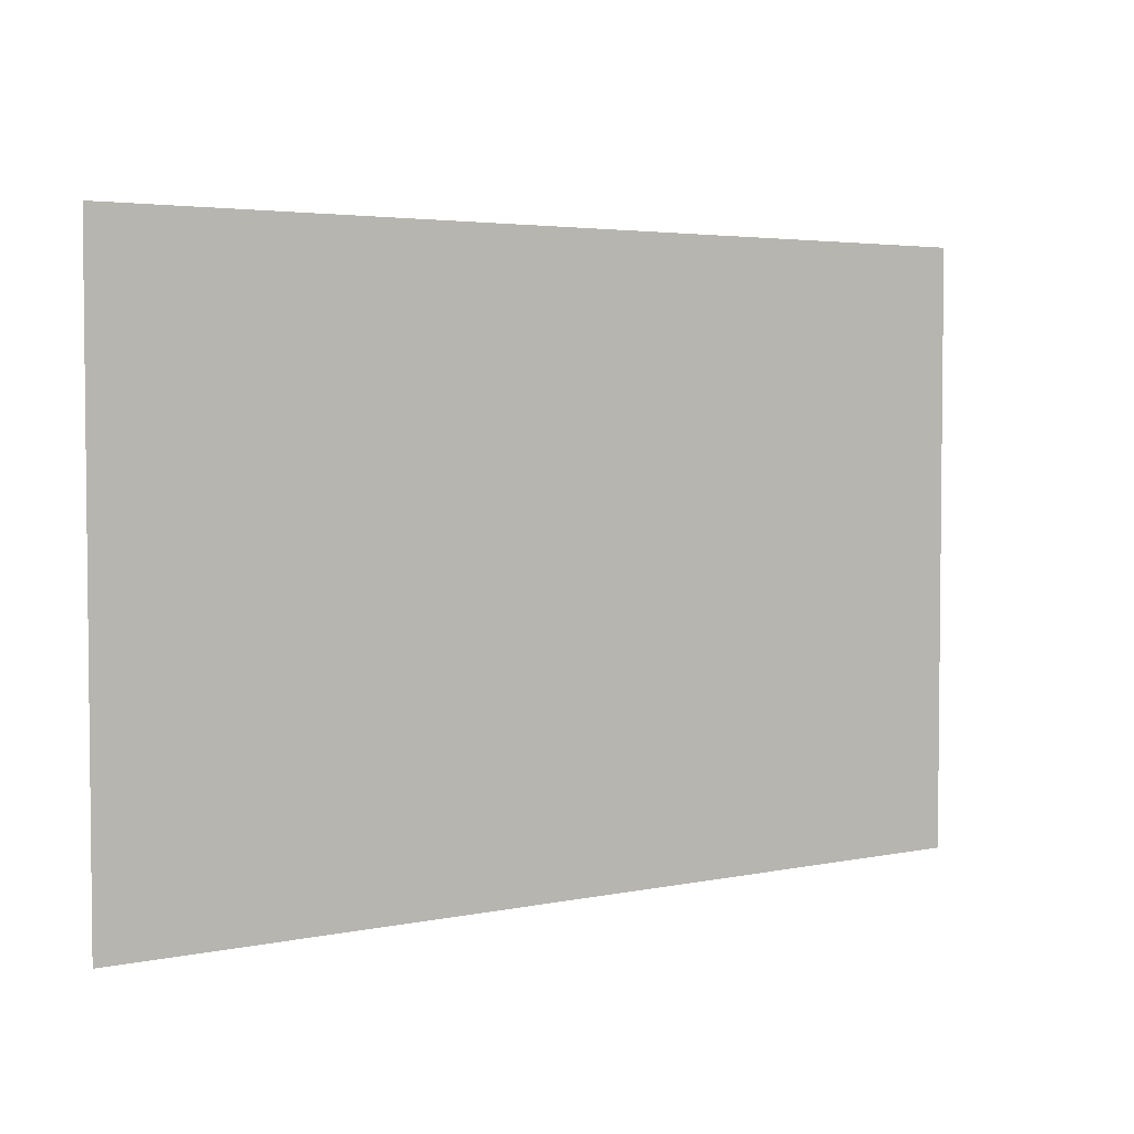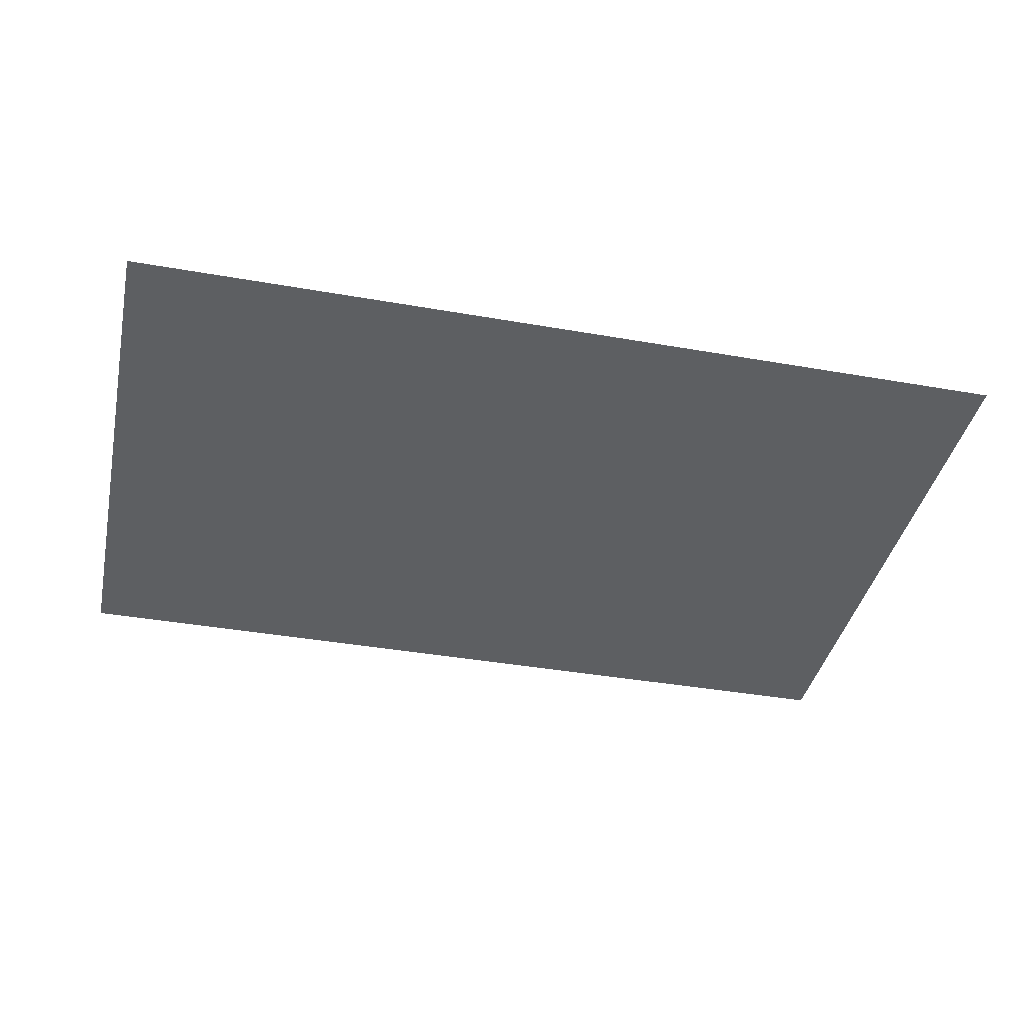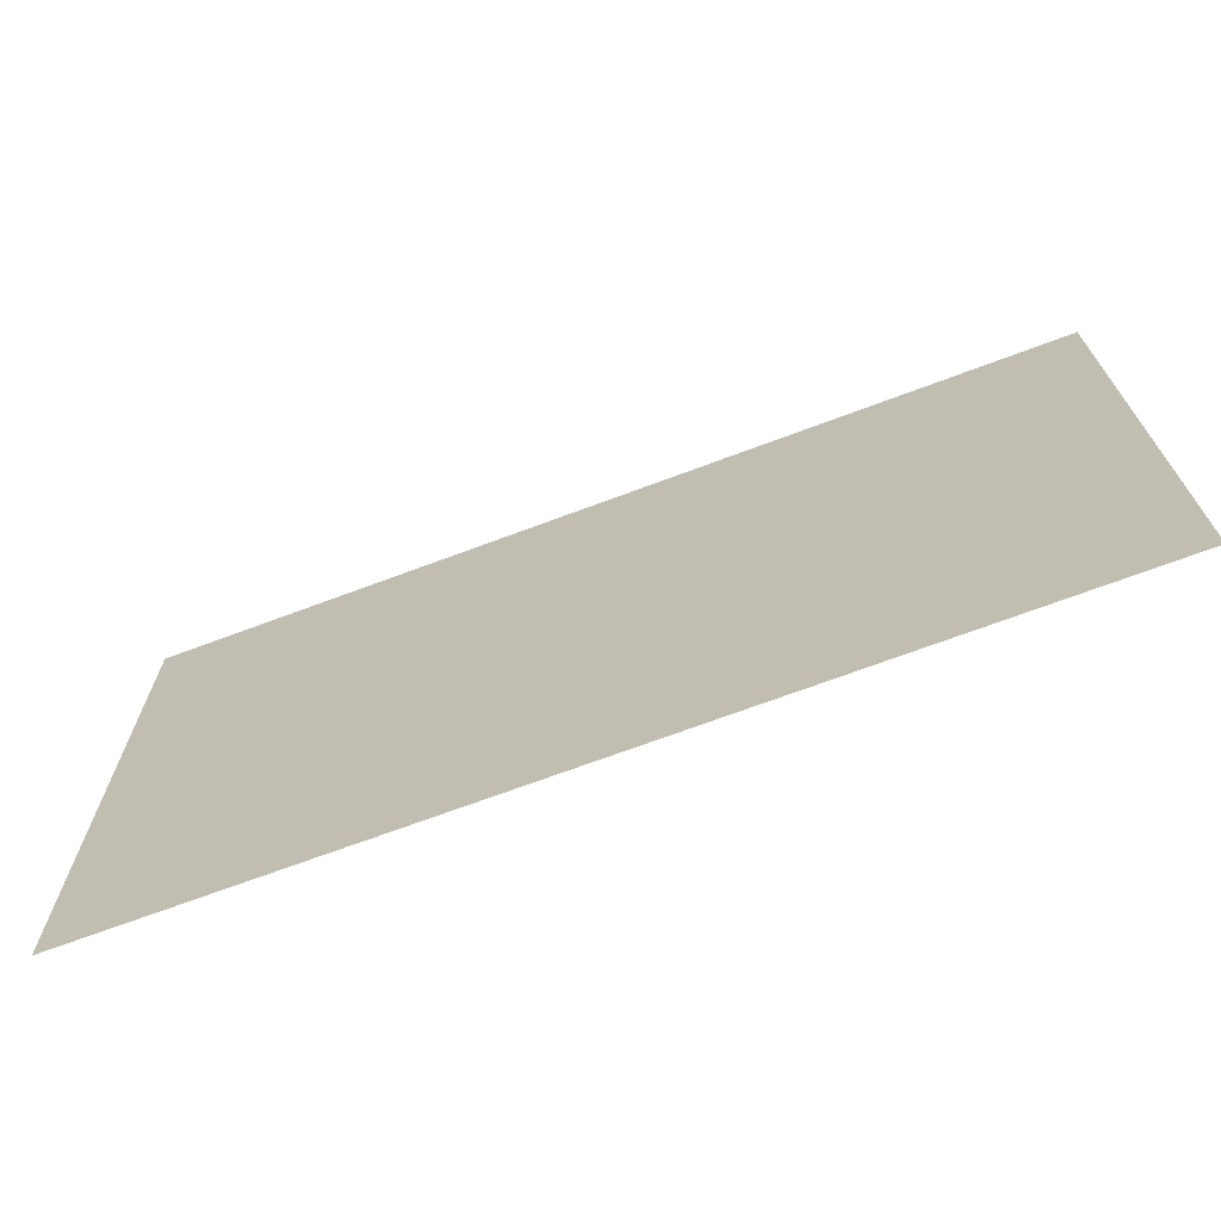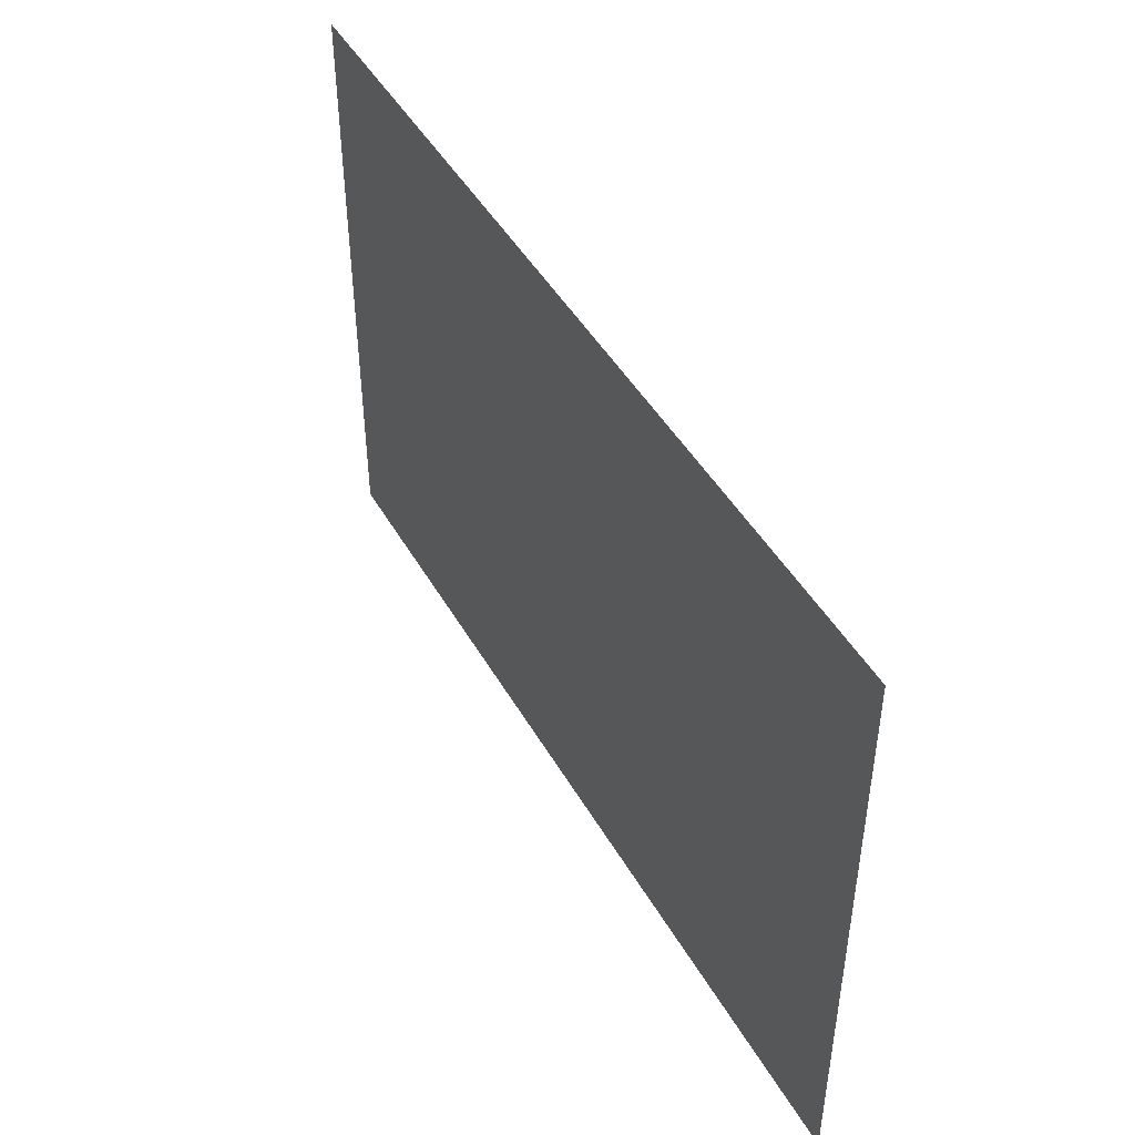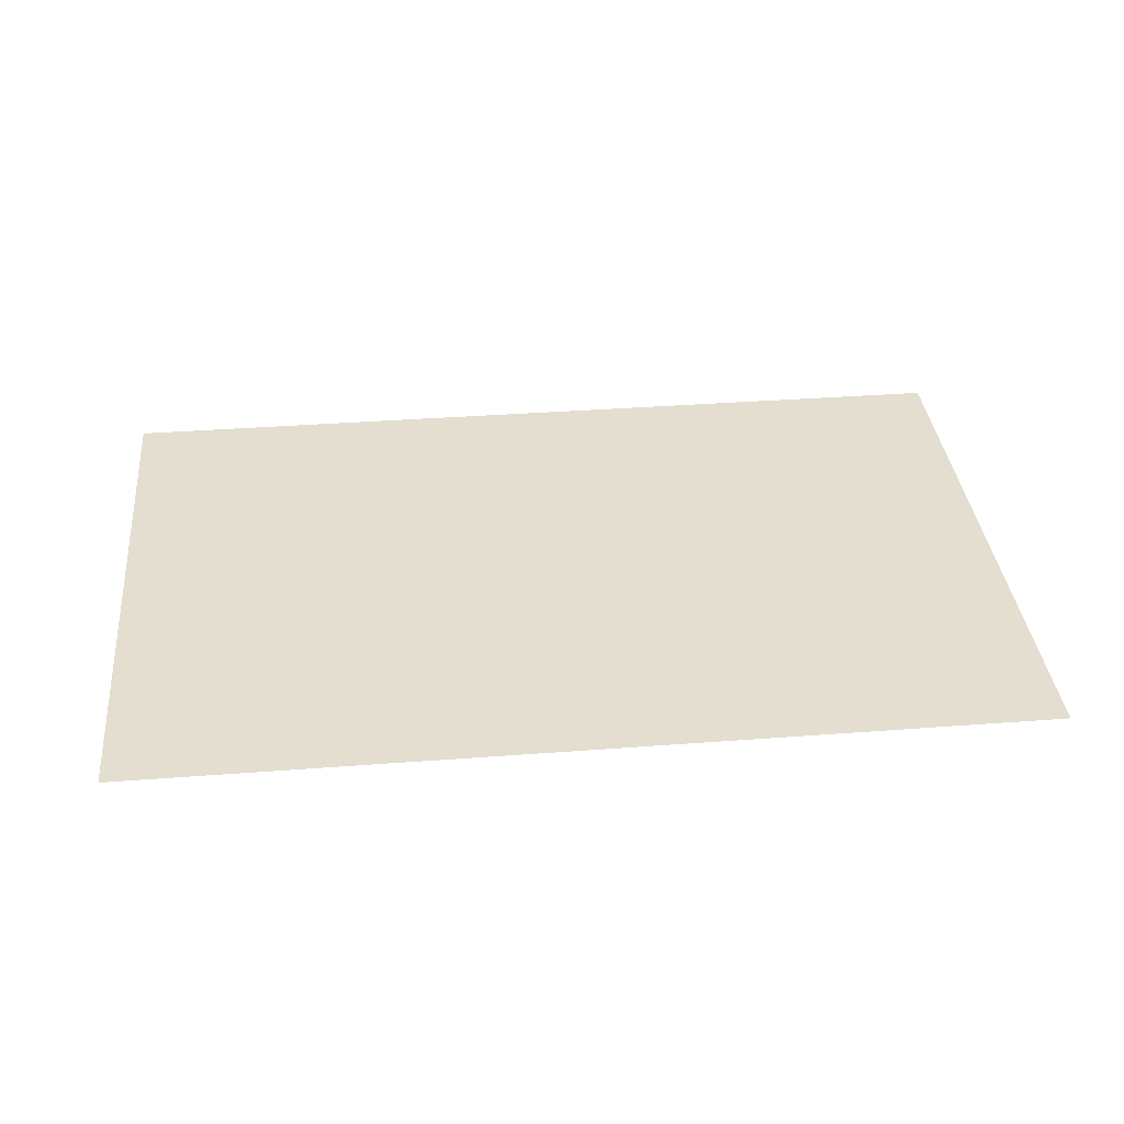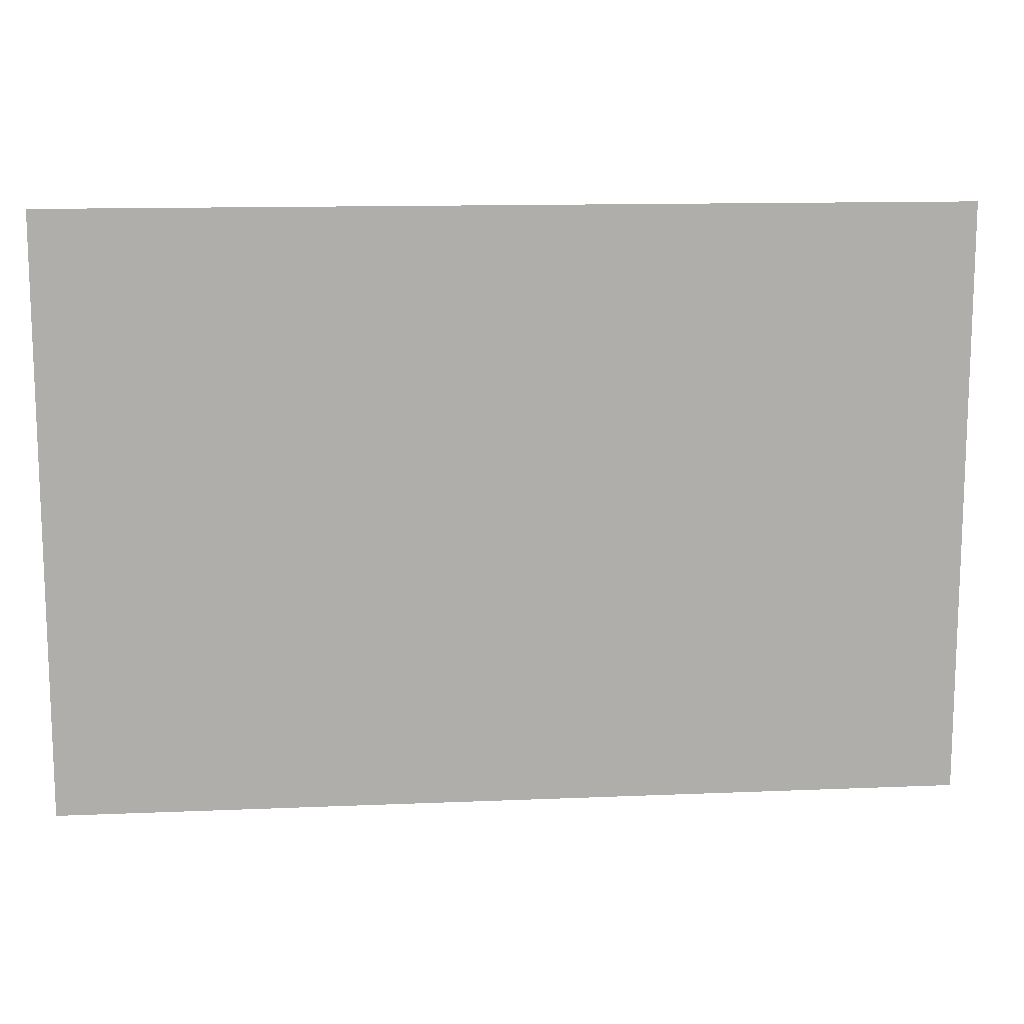
<metadata>
{"format":"obj","ext":"obj","renderer":"f3d","projection":"perspective","resolution":1024,"background":"white","views":[{"elev":3.7,"azim":145.0,"up":"+Z"},{"elev":-39.6,"azim":167.7,"up":"+Y"},{"elev":-69.7,"azim":-159.4,"up":"+Z"},{"elev":46.0,"azim":-118.3,"up":"+Z"},{"elev":35.9,"azim":174.3,"up":"+Y"},{"elev":12.8,"azim":-5.6,"up":"+Z"}]}
</metadata>
<code>
o Cube.032_Cube.071
v 30.75 2e-06 -20.24
v -30.75 -2e-06 20.24
v -30.75 2e-06 -20.24
v 30.75 -2e-06 20.24
f 1 2 3
f 1 4 2

</code>
